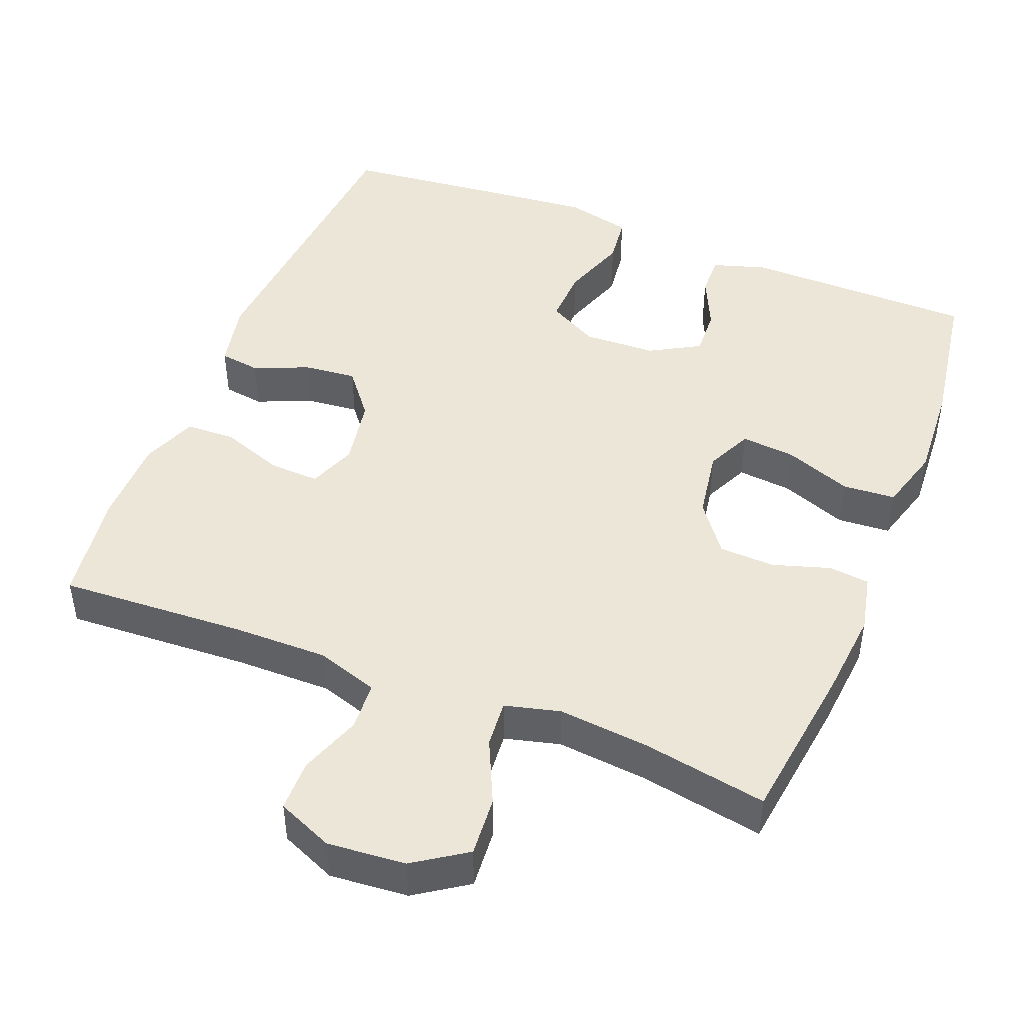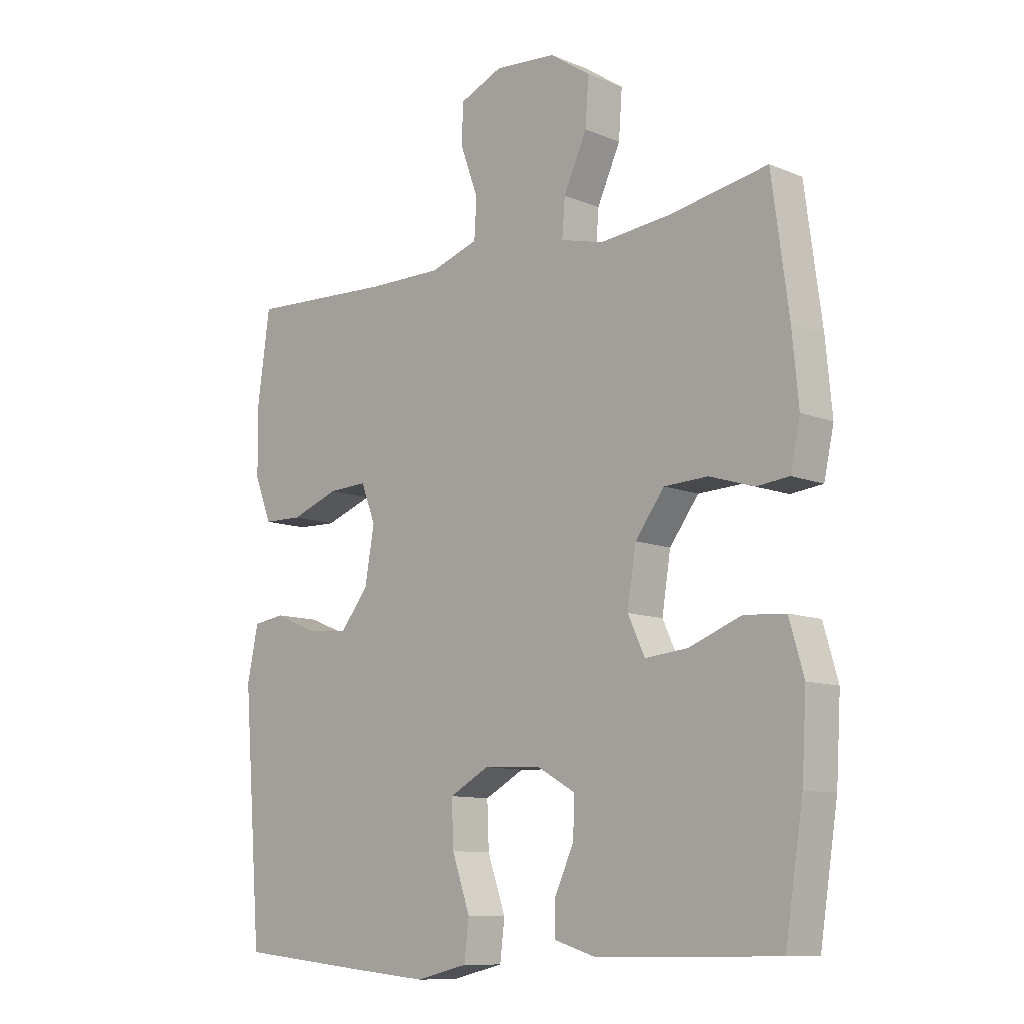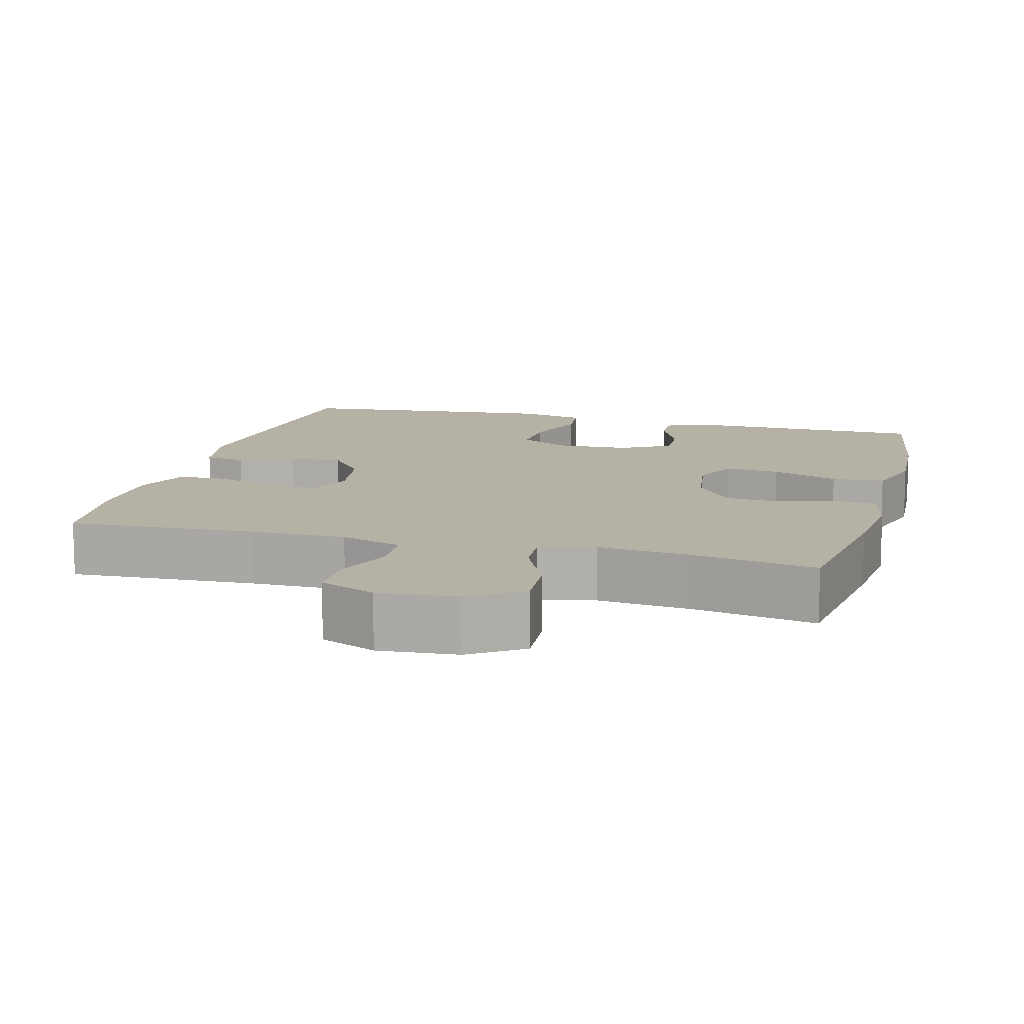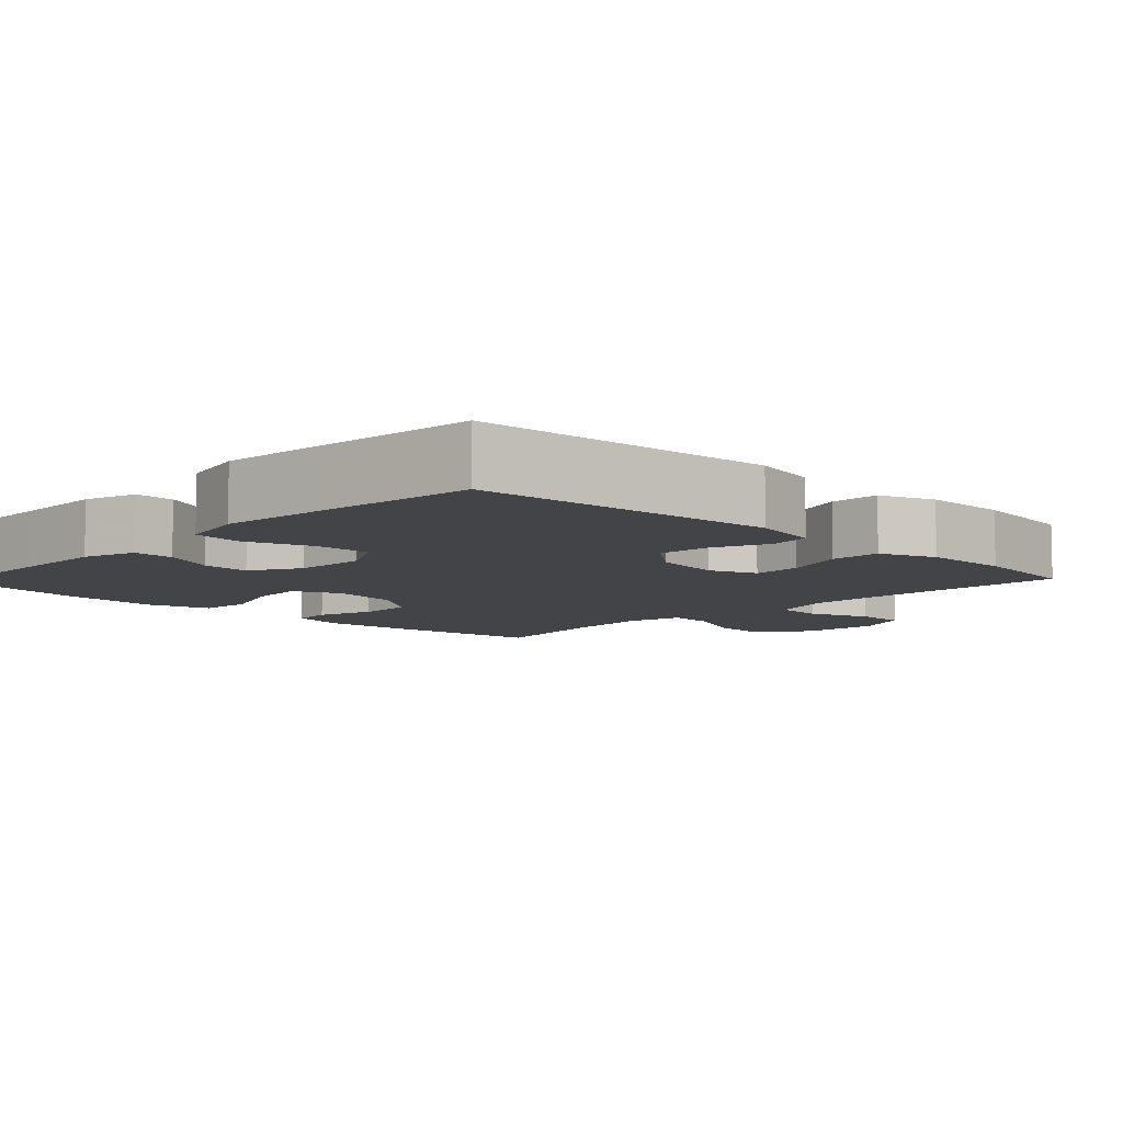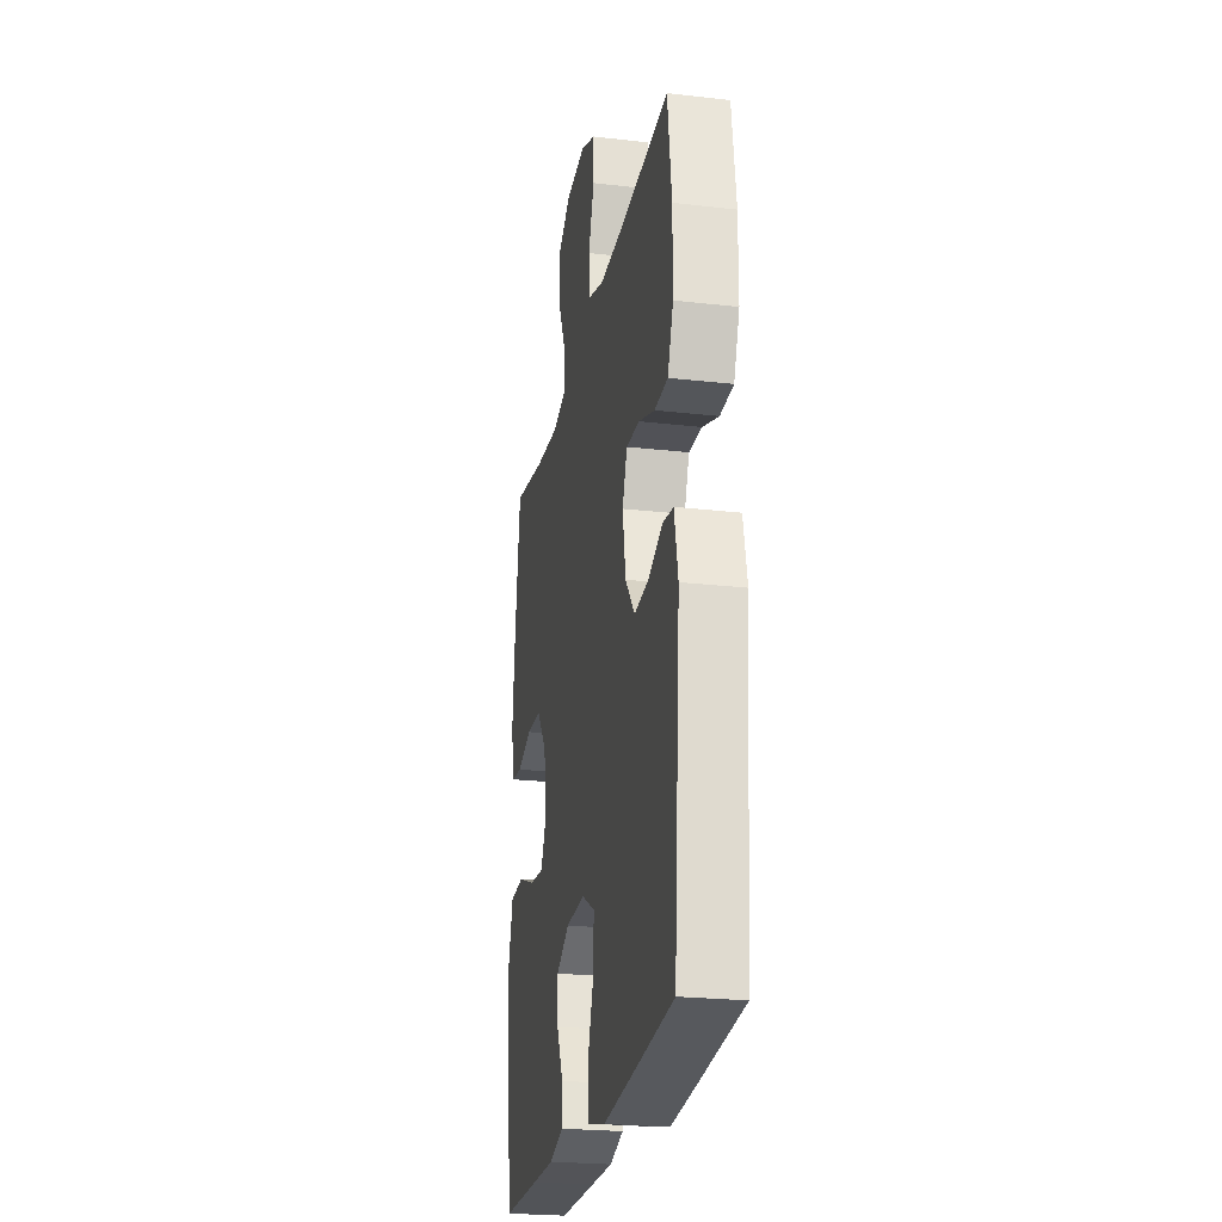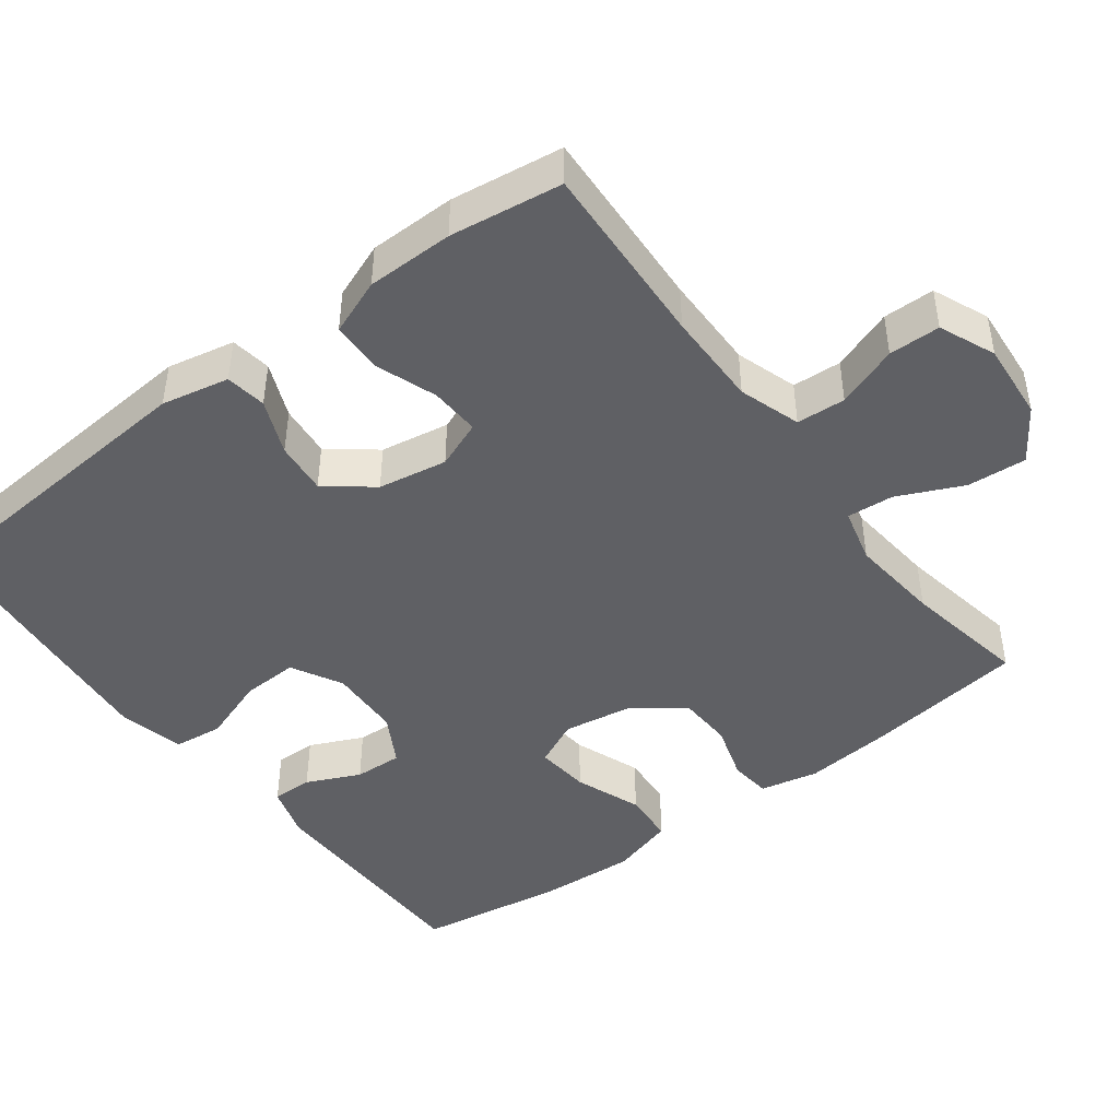
<metadata>
{"format":"obj","ext":"obj","renderer":"f3d","projection":"perspective","resolution":1024,"background":"white","views":[{"elev":46.2,"azim":21.6,"up":"+Y"},{"elev":-10.4,"azim":44.3,"up":"+Z"},{"elev":11.8,"azim":15.2,"up":"+Y"},{"elev":-7.8,"azim":-134.1,"up":"+Y"},{"elev":-23.9,"azim":-100.8,"up":"+Z"},{"elev":-45.1,"azim":-53.0,"up":"+Y"}]}
</metadata>
<code>
v -0.5 0.07 0.5
v -0.249 0.07 0.487
v -0.121 0.07 0.486
v -0.038 0.07 0.513
v -0.034 0.07 0.579
v -0.064 0.07 0.662
v -0.063 0.07 0.731
v 0.012 0.07 0.763
v 0.117 0.07 0.754
v 0.187 0.07 0.707
v 0.181 0.07 0.627
v 0.141 0.07 0.54
v 0.136 0.07 0.477
v 0.21 0.07 0.458
v 0.332 0.07 0.47
v 0.5 0.07 0.5
v 0.529 0.07 0.283
v 0.54 0.07 0.166
v 0.523 0.07 0.088
v 0.468 0.07 0.082
v 0.391 0.07 0.106
v 0.316 0.07 0.103
v 0.266 0.07 0.036
v 0.251 0.07 -0.058
v 0.28 0.07 -0.12
v 0.353 0.07 -0.113
v 0.443 0.07 -0.079
v 0.514 0.07 -0.084
v 0.539 0.07 -0.17
v 0.531 0.07 -0.302
v 0.5 0.07 -0.5
v 0.304 0.07 -0.502
v 0.189 0.07 -0.503
v 0.117 0.07 -0.481
v 0.118 0.07 -0.426
v 0.151 0.07 -0.354
v 0.154 0.07 -0.289
v 0.087 0.07 -0.251
v -0.011 0.07 -0.247
v -0.079 0.07 -0.284
v -0.076 0.07 -0.36
v -0.045 0.07 -0.449
v -0.053 0.07 -0.515
v -0.142 0.07 -0.536
v -0.277 0.07 -0.523
v -0.5 0.07 -0.5
v -0.532 0.07 -0.092
v -0.513 0.07 -0.001
v -0.458 0.07 0.007
v -0.384 0.07 -0.024
v -0.313 0.07 -0.031
v -0.264 0.07 0.031
v -0.248 0.07 0.124
v -0.273 0.07 0.188
v -0.34 0.07 0.185
v -0.423 0.07 0.155
v -0.491 0.07 0.157
v -0.52 0.07 0.232
v -0.521 0.07 0.349
v -0.5 0 0.5
v -0.249 0 0.487
v -0.121 0 0.486
v -0.038 0 0.513
v -0.034 0 0.579
v -0.064 0 0.662
v -0.063 0 0.731
v 0.012 0 0.763
v 0.117 0 0.754
v 0.187 0 0.707
v 0.181 0 0.627
v 0.141 0 0.54
v 0.136 0 0.477
v 0.21 0 0.458
v 0.332 0 0.47
v 0.5 0 0.5
v 0.529 0 0.283
v 0.54 0 0.166
v 0.523 0 0.088
v 0.468 0 0.082
v 0.391 0 0.106
v 0.316 0 0.103
v 0.266 0 0.036
v 0.251 0 -0.058
v 0.28 0 -0.12
v 0.353 0 -0.113
v 0.443 0 -0.079
v 0.514 0 -0.084
v 0.539 0 -0.17
v 0.531 0 -0.302
v 0.5 0 -0.5
v 0.304 0 -0.502
v 0.189 0 -0.503
v 0.117 0 -0.481
v 0.118 0 -0.426
v 0.151 0 -0.354
v 0.154 0 -0.289
v 0.087 0 -0.251
v -0.011 0 -0.247
v -0.079 0 -0.284
v -0.076 0 -0.36
v -0.045 0 -0.449
v -0.053 0 -0.515
v -0.142 0 -0.536
v -0.277 0 -0.523
v -0.5 0 -0.5
v -0.532 0 -0.092
v -0.513 0 -0.001
v -0.458 0 0.007
v -0.384 0 -0.024
v -0.313 0 -0.031
v -0.264 0 0.031
v -0.248 0 0.124
v -0.273 0 0.188
v -0.34 0 0.185
v -0.423 0 0.155
v -0.491 0 0.157
v -0.52 0 0.232
v -0.521 0 0.349
f 59 1 2
f 58 59 2
f 57 58 2
f 56 57 2
f 55 56 2
f 54 55 2 3
f 53 54 3 4
f 52 53 4
f 48 49 50
f 47 48 50
f 46 47 50
f 45 46 50
f 44 45 50
f 43 44 50
f 42 43 50
f 41 42 50
f 40 41 50 51
f 39 40 51 52
f 34 35 36
f 33 34 36
f 32 33 36
f 31 32 36
f 30 31 36
f 29 30 36
f 28 29 36
f 27 28 36
f 26 27 36
f 25 26 36 37
f 24 25 37 38
f 19 20 21
f 18 19 21
f 17 18 21
f 16 17 21
f 15 16 21
f 14 15 21 22
f 13 14 22 23
f 10 11 12
f 9 10 12
f 8 9 12
f 7 8 12
f 6 7 12
f 5 6 12
f 4 5 12 13
f 38 39 52
f 24 38 52
f 23 24 52
f 13 23 52
f 4 13 52
f 61 60 118
f 61 118 117
f 61 117 116
f 61 116 115
f 61 115 114
f 62 61 114 113
f 63 62 113 112
f 63 112 111
f 109 108 107
f 109 107 106
f 109 106 105
f 109 105 104
f 109 104 103
f 109 103 102
f 109 102 101
f 109 101 100
f 110 109 100 99
f 111 110 99 98
f 95 94 93
f 95 93 92
f 95 92 91
f 95 91 90
f 95 90 89
f 95 89 88
f 95 88 87
f 95 87 86
f 95 86 85
f 96 95 85 84
f 97 96 84 83
f 80 79 78
f 80 78 77
f 80 77 76
f 80 76 75
f 80 75 74
f 81 80 74 73
f 82 81 73 72
f 71 70 69
f 71 69 68
f 71 68 67
f 71 67 66
f 71 66 65
f 71 65 64
f 72 71 64 63
f 111 98 97
f 111 97 83
f 111 83 82
f 111 82 72
f 111 72 63
f 1 60 61 2
f 2 61 62 3
f 3 62 63 4
f 4 63 64 5
f 5 64 65 6
f 6 65 66 7
f 7 66 67 8
f 8 67 68 9
f 9 68 69 10
f 10 69 70 11
f 11 70 71 12
f 12 71 72 13
f 13 72 73 14
f 14 73 74 15
f 15 74 75 16
f 16 75 76 17
f 17 76 77 18
f 18 77 78 19
f 19 78 79 20
f 20 79 80 21
f 21 80 81 22
f 22 81 82 23
f 23 82 83 24
f 24 83 84 25
f 25 84 85 26
f 26 85 86 27
f 27 86 87 28
f 28 87 88 29
f 29 88 89 30
f 30 89 90 31
f 31 90 91 32
f 32 91 92 33
f 33 92 93 34
f 34 93 94 35
f 35 94 95 36
f 36 95 96 37
f 37 96 97 38
f 38 97 98 39
f 39 98 99 40
f 40 99 100 41
f 41 100 101 42
f 42 101 102 43
f 43 102 103 44
f 44 103 104 45
f 45 104 105 46
f 46 105 106 47
f 47 106 107 48
f 48 107 108 49
f 49 108 109 50
f 50 109 110 51
f 51 110 111 52
f 52 111 112 53
f 53 112 113 54
f 54 113 114 55
f 55 114 115 56
f 56 115 116 57
f 57 116 117 58
f 58 117 118 59
f 59 118 60 1

</code>
